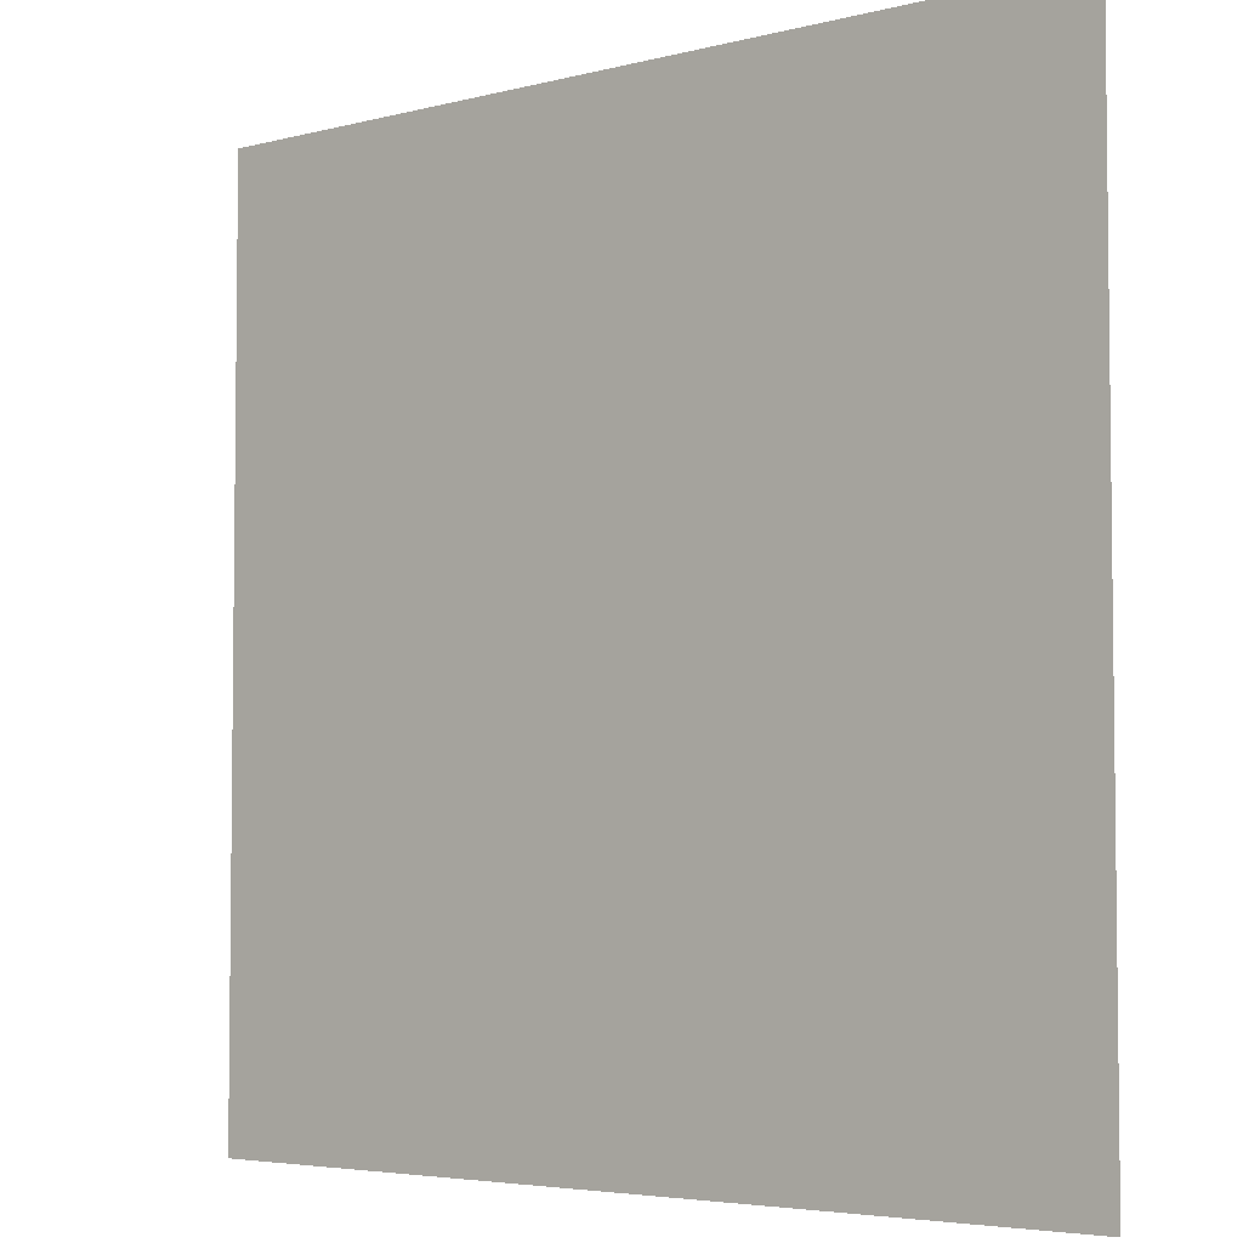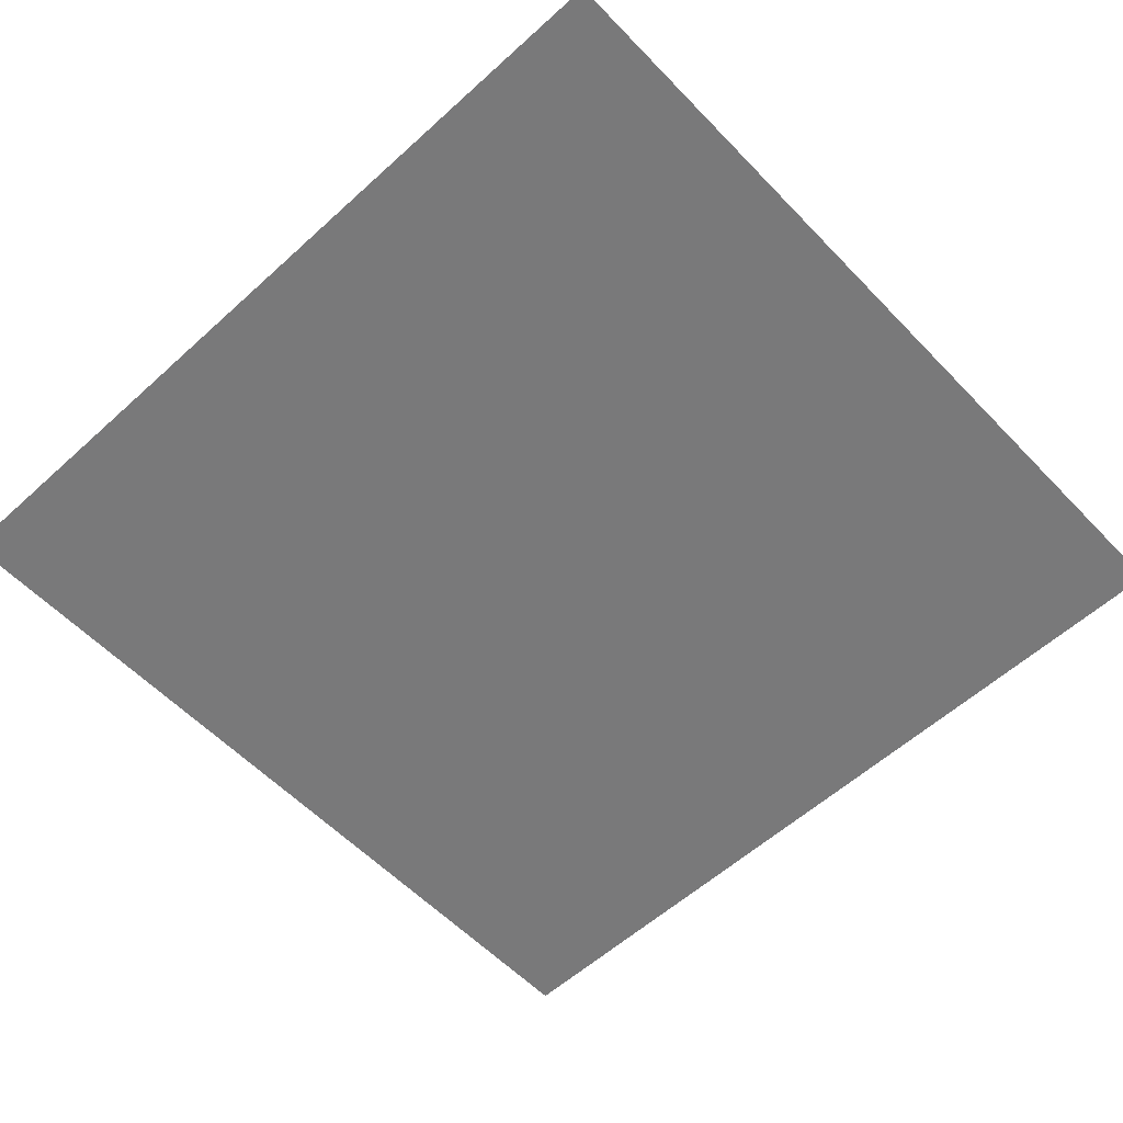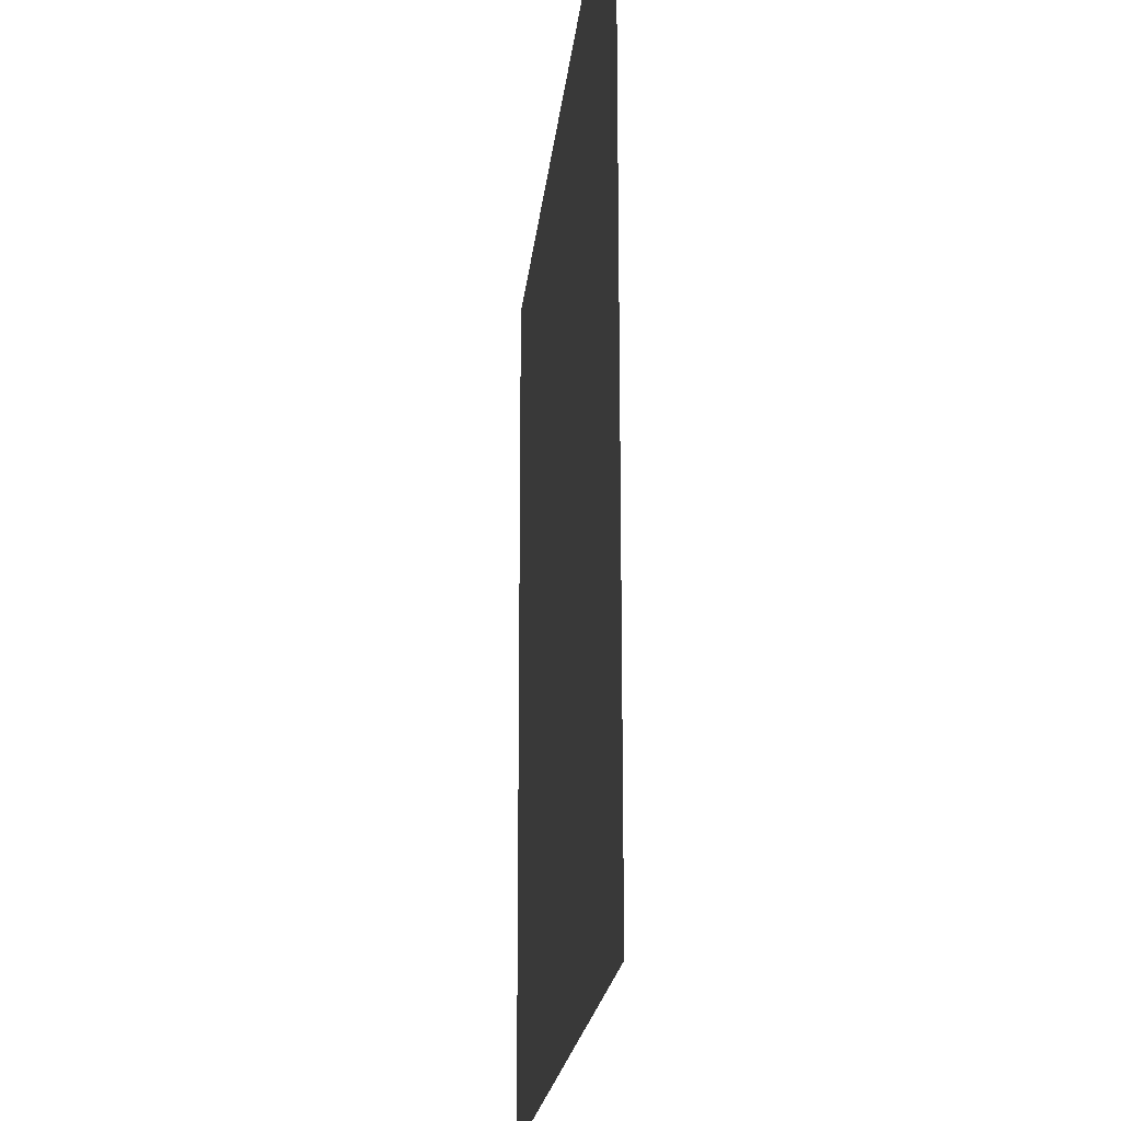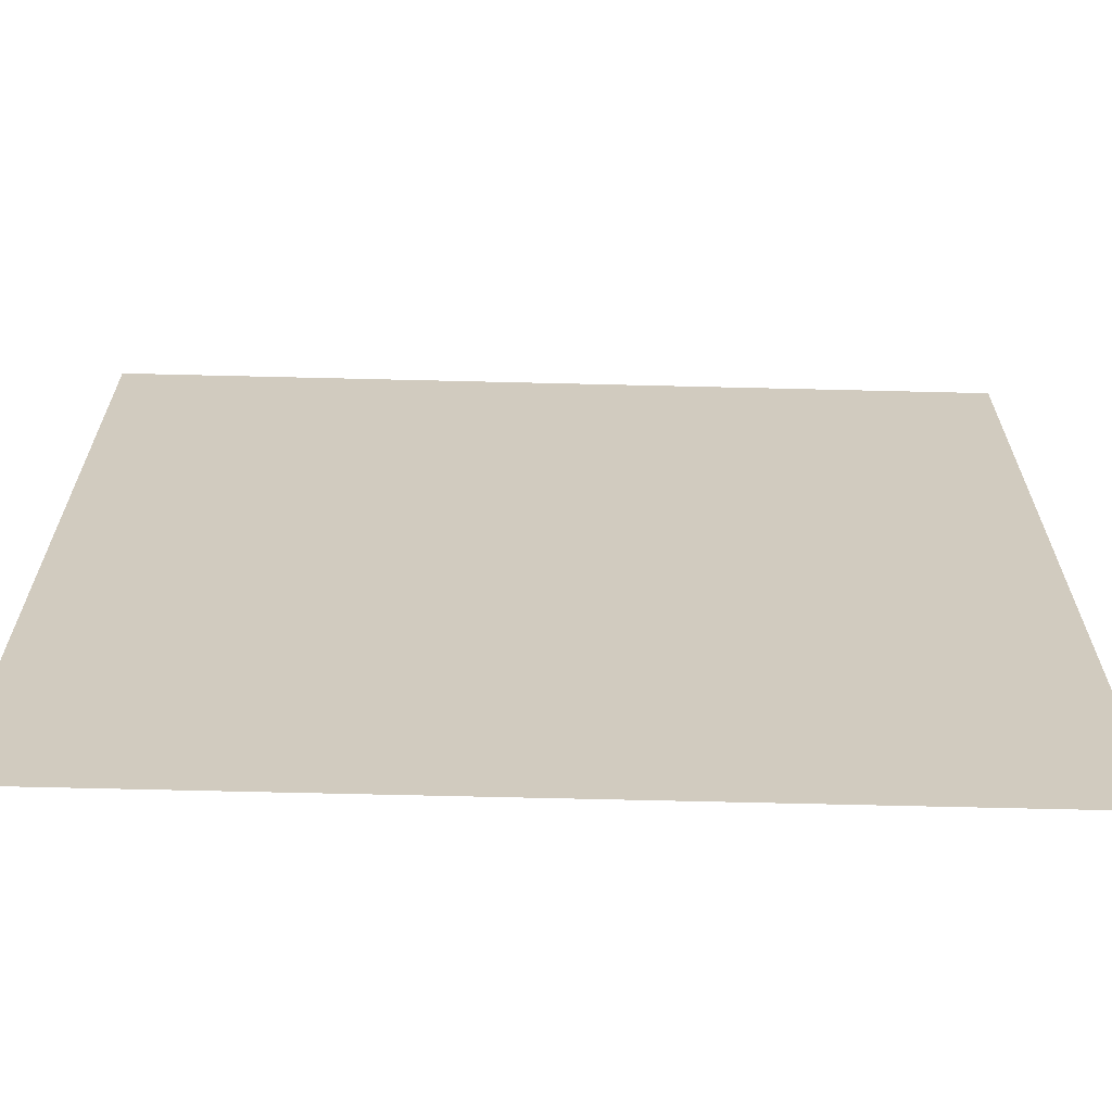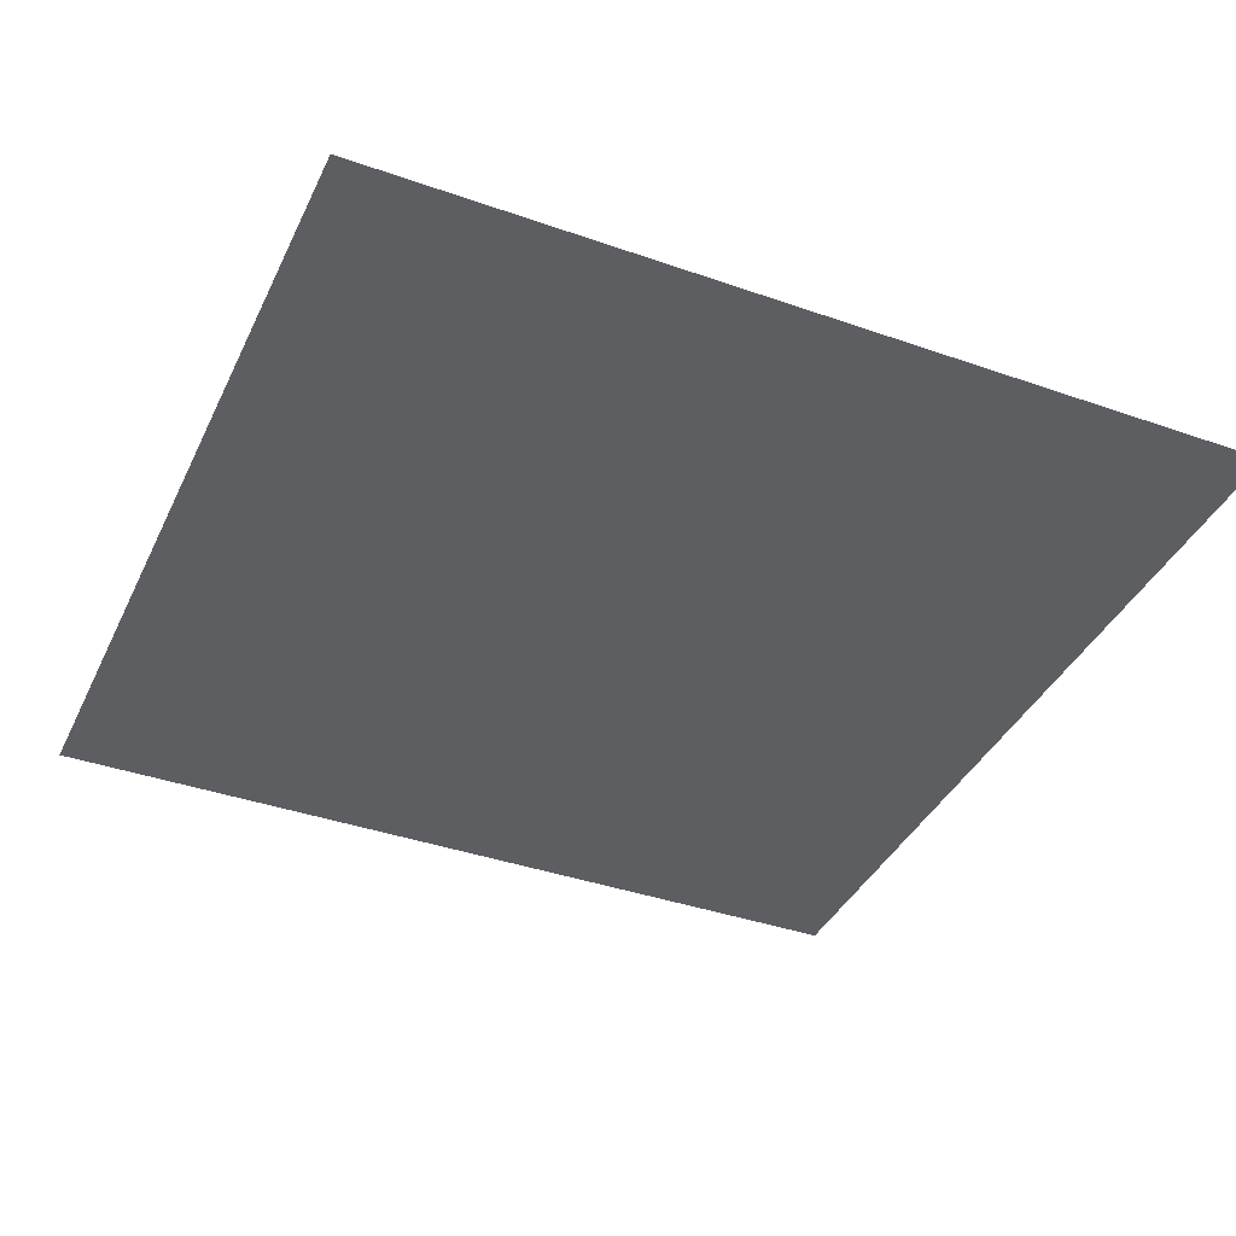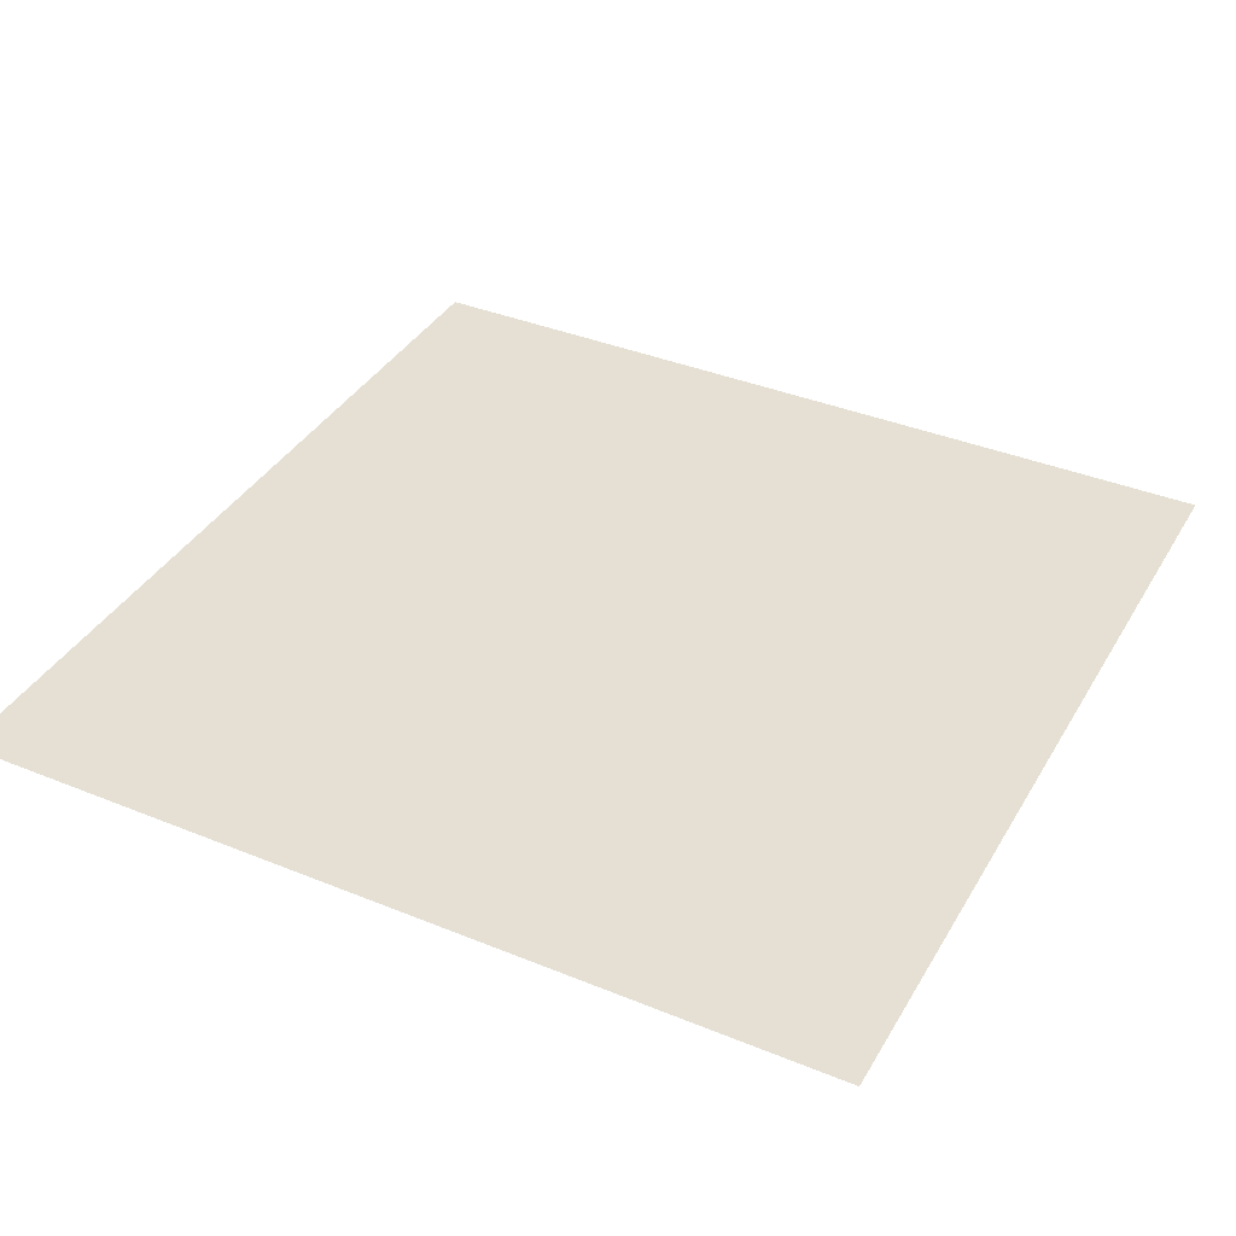
<metadata>
{"format":"obj","ext":"obj","renderer":"f3d","projection":"perspective","resolution":1024,"background":"white","views":[{"elev":-4.5,"azim":-140.1,"up":"+Y"},{"elev":-57.8,"azim":-136.8,"up":"+Z"},{"elev":-19.9,"azim":-95.5,"up":"+Y"},{"elev":-66.5,"azim":178.6,"up":"+Y"},{"elev":-39.0,"azim":156.3,"up":"+Z"},{"elev":38.0,"azim":27.4,"up":"+Z"}]}
</metadata>
<code>
v -144 -160 0
v -160 -160 0
v -160 -144 0
v -144 -144 0
g bad_bar_mesh_0010
f 1 2 3 4

</code>
